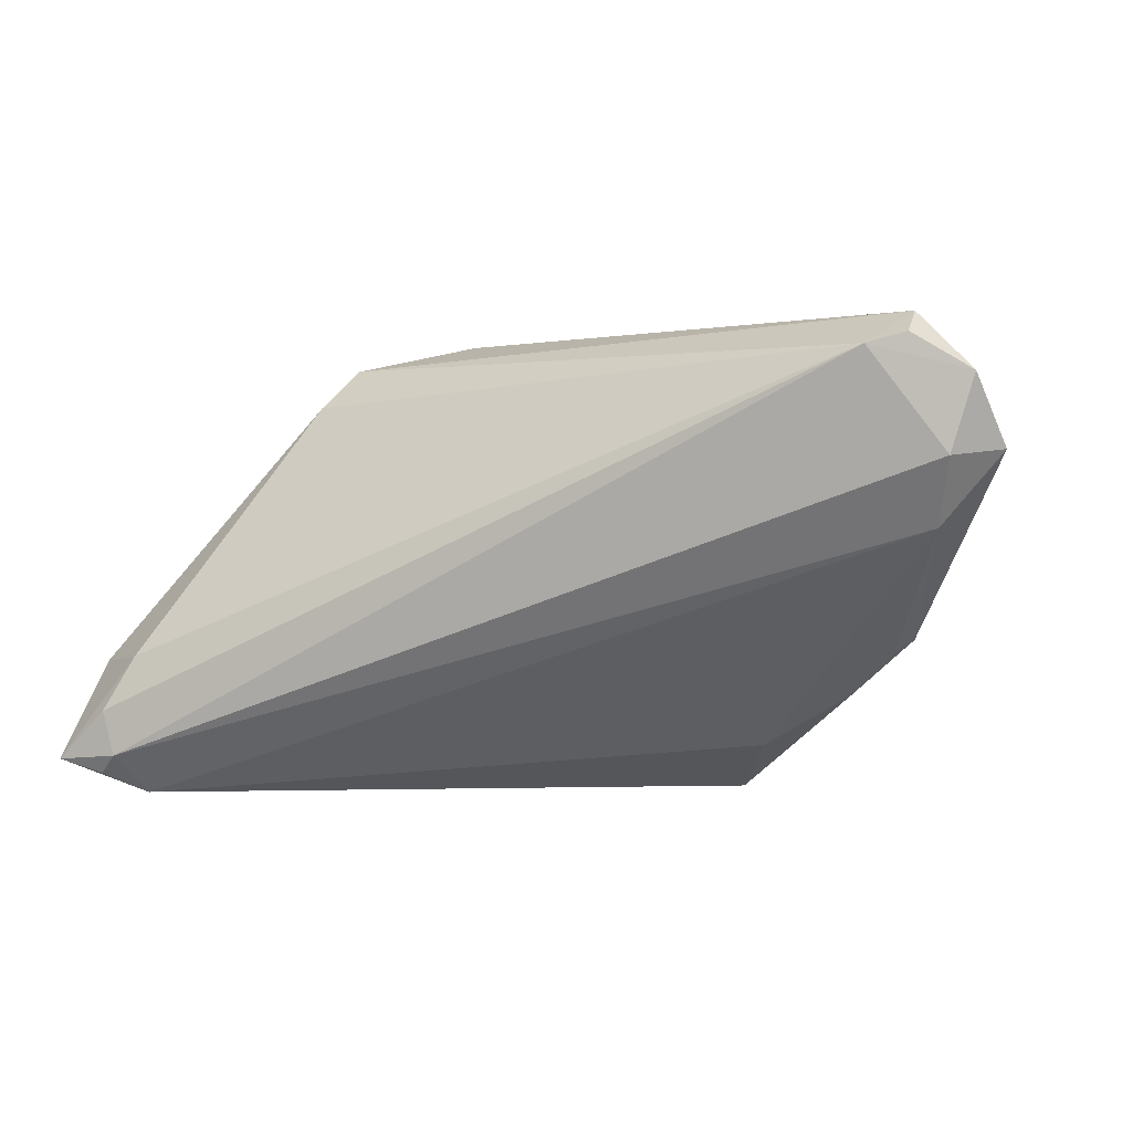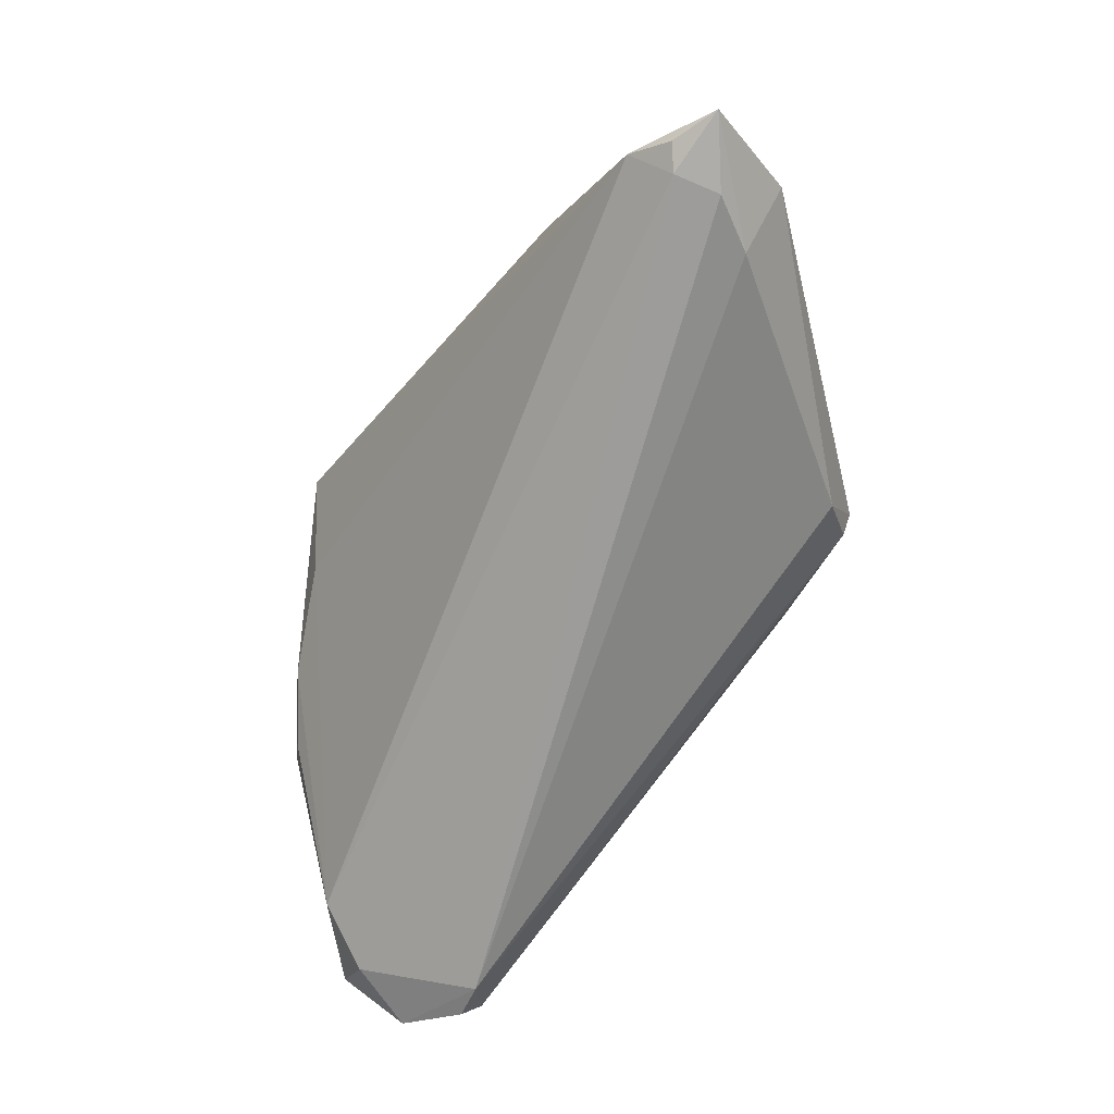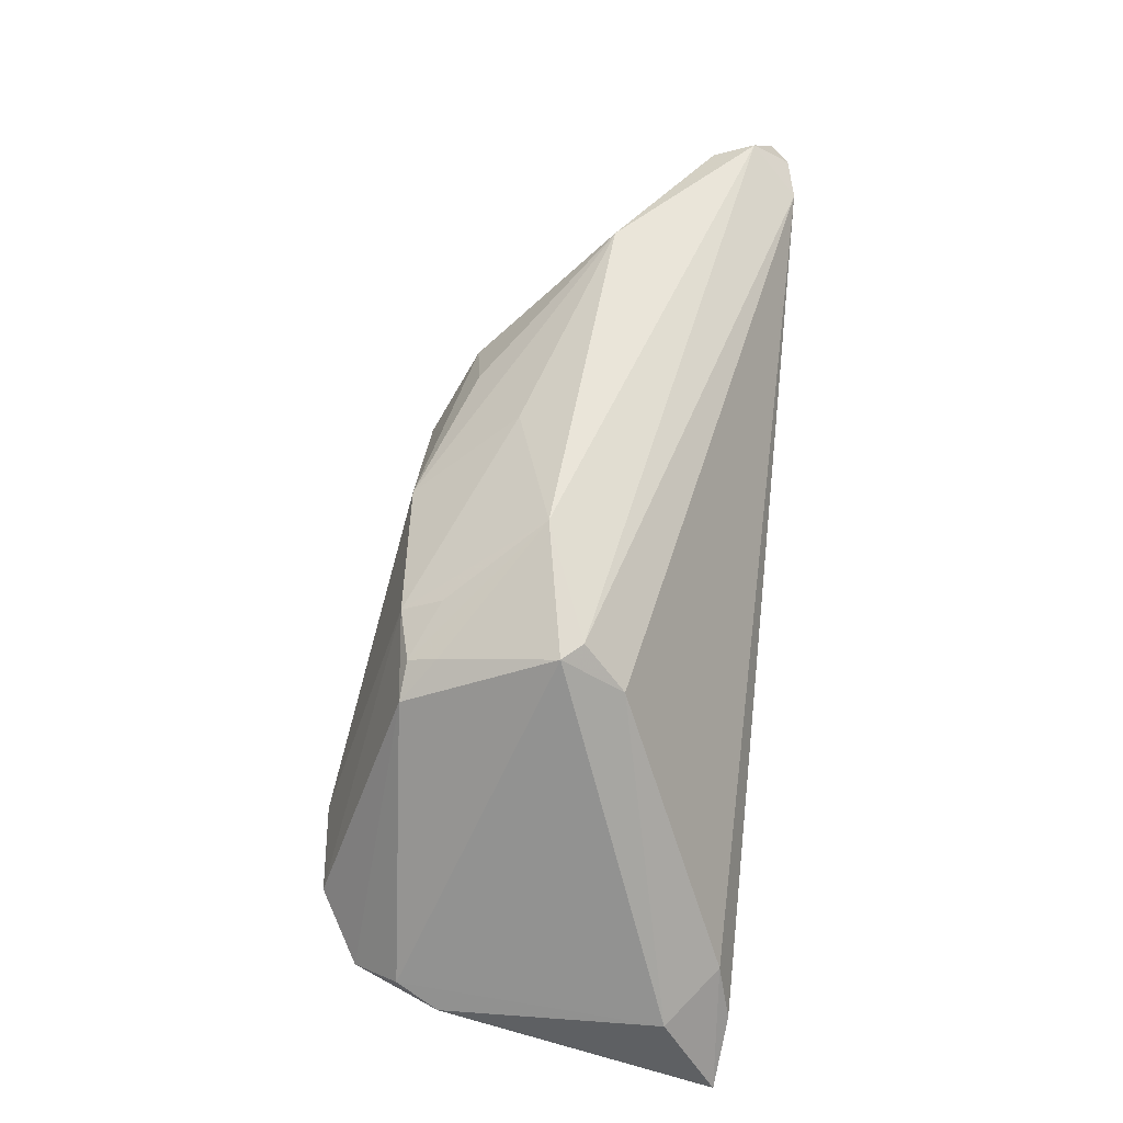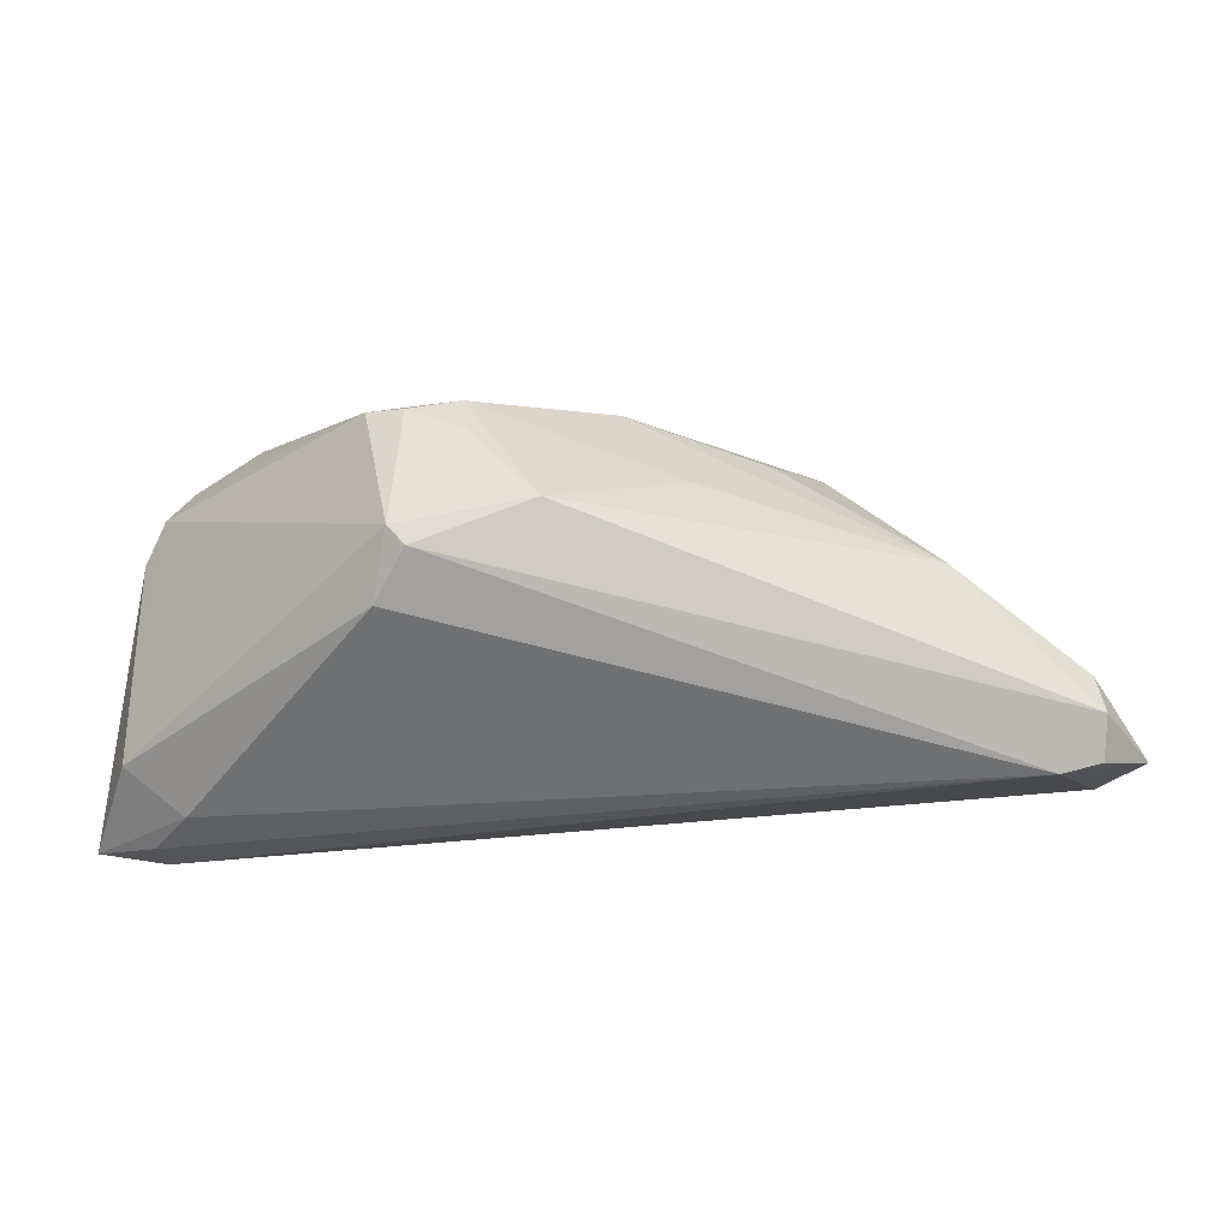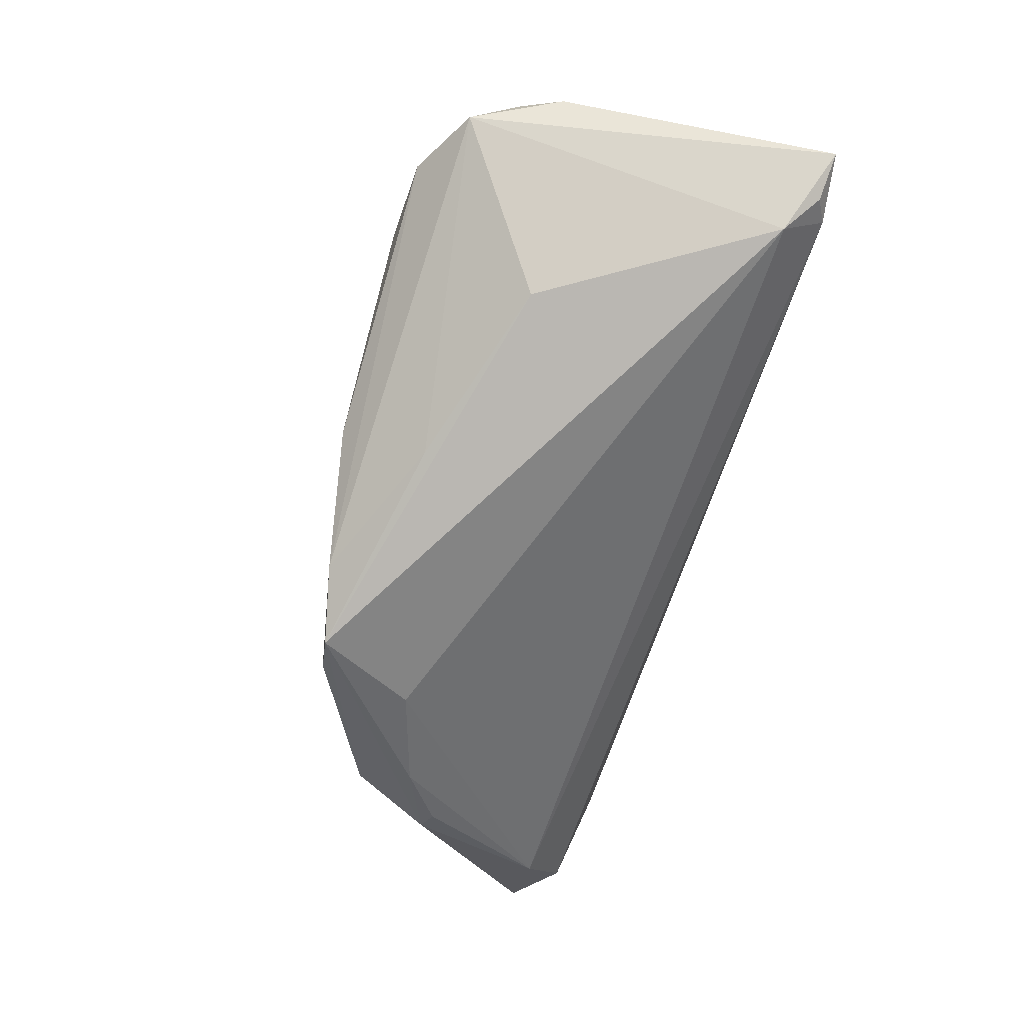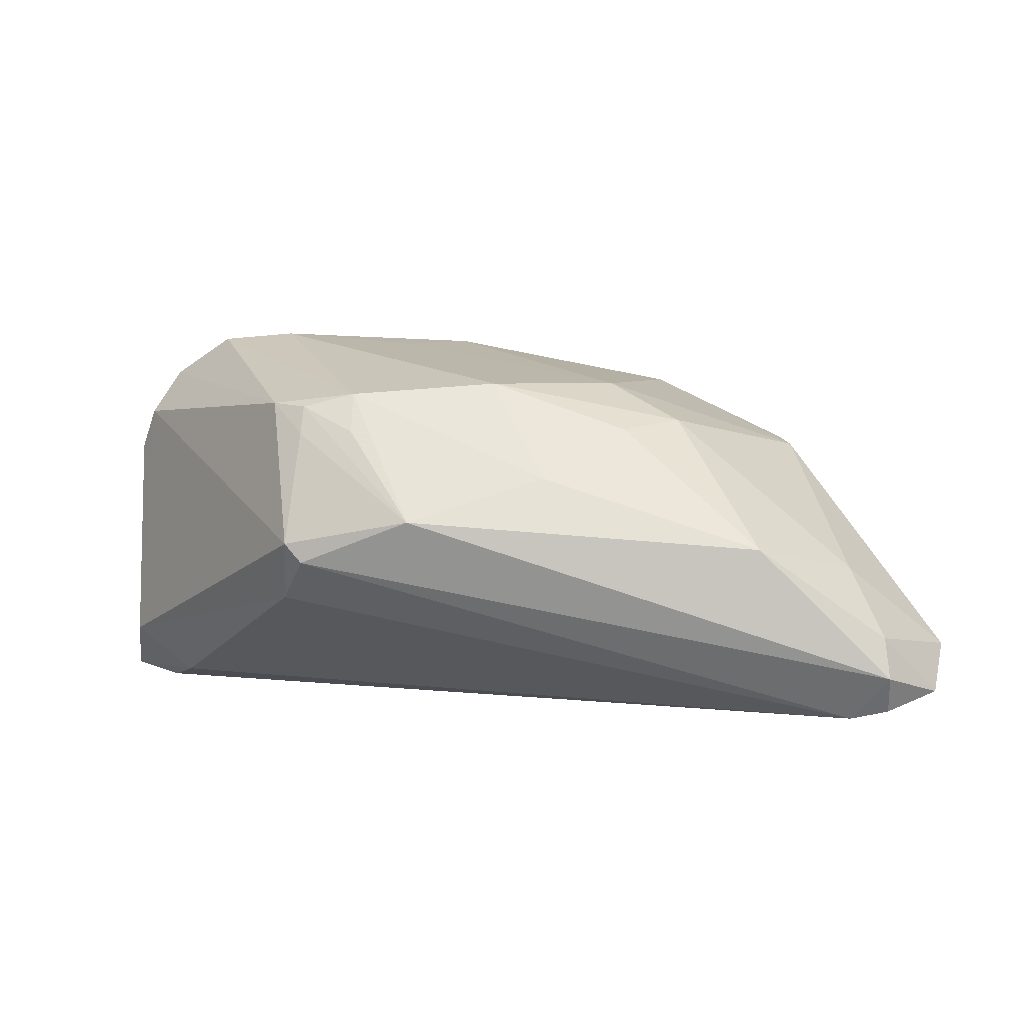
<metadata>
{"format":"obj","ext":"obj","renderer":"f3d","projection":"perspective","resolution":1024,"background":"white","views":[{"elev":-2.4,"azim":-158.8,"up":"+Y"},{"elev":-70.3,"azim":51.3,"up":"+Z"},{"elev":57.4,"azim":95.9,"up":"+Y"},{"elev":-24.7,"azim":170.7,"up":"+Z"},{"elev":-79.4,"azim":73.9,"up":"+Y"},{"elev":3.0,"azim":-178.5,"up":"+Z"}]}
</metadata>
<code>
v 0.04915 -0.02328 -0.02521
v -0.04383 0.02213 -0.02521
v 0.05743 -0.02382 -0.02419
v -0.01734 -0.02793 0.0192
v -0.02169 -0.02303 0.01882
v -0.03839 -0.01139 0.01031
v 0.02649 0.01838 0.01461
v -0.03934 -0.007023 0.009398
v 0.009014 -0.02687 0.01372
v -0.01361 0.006732 0.01779
v 0.05167 -0.02548 -0.02369
v -0.03173 0.02615 -0.003362
v 0.02006 0.02123 0.01136
v 0.05456 -0.01458 0.009048
v 0.01477 -0.01074 0.02374
v -0.04836 0.02335 -0.02408
v -0.05001 0.002675 -0.01706
v -0.02221 0.01234 0.01284
v -0.00846 -0.02527 0.02133
v 0.02006 0.01846 0.01623
v 0.001872 0.01552 0.01761
v 0.04729 -0.01123 -0.02356
v 0.0282 0.02453 -0.002805
v 0.05068 -0.01785 -0.02521
v 0.02891 0.0198 -0.01003
v 0.02613 0.02488 -0.005205
v 0.02676 0.01977 0.01112
v -0.05514 0.01908 -0.02207
v 0.01243 0.02793 0.0001114
v 0.04944 -0.01581 0.01976
v 0.03061 0.01603 0.01509
v 0.0417 -0.01239 0.02454
v 0.05488 -0.01177 -0.01762
v -0.04772 0.02433 -0.01462
v -0.04363 -0.009308 0.0003706
v -0.03531 -0.01579 0.00392
v 0.007364 -0.01874 0.02441
v 0.03219 -0.009894 0.02521
v -0.04445 0.01622 -0.006367
v -0.02338 -0.02216 0.007446
v -0.004634 0.02353 0.005445
v -0.05229 0.01014 -0.022
v -0.01501 0.01699 0.01165
v -0.05743 0.01108 -0.01679
v 0.05252 -0.01224 0.01407
v -0.04164 -0.01046 -0.0007666
v 0.03119 -0.02668 0.006598
v -0.04813 0.0262 -0.0196
v 0.04714 -0.02793 -0.02026
f 49 47 4
f 3 30 49
f 30 47 49
f 44 17 35
f 4 47 9
f 9 47 30
f 22 33 3
f 42 17 44
f 17 49 40
f 40 49 4
f 4 9 19
f 19 9 30
f 38 37 32
f 32 19 30
f 37 19 32
f 20 38 32
f 43 12 18
f 21 38 20
f 21 43 18
f 12 43 21
f 24 22 3
f 33 22 25
f 3 49 11
f 23 25 26
f 33 25 23
f 33 23 45
f 6 35 4
f 44 35 6
f 6 8 44
f 18 12 39
f 39 8 18
f 44 8 39
f 17 40 36
f 4 35 36
f 36 40 4
f 41 21 20
f 12 21 41
f 26 48 29
f 29 23 26
f 29 48 12
f 27 23 29
f 12 41 29
f 29 41 20
f 7 27 29
f 28 42 44
f 5 19 37
f 4 19 5
f 5 6 4
f 8 6 5
f 10 5 37
f 10 21 18
f 18 8 10
f 8 5 10
f 17 42 1
f 1 24 3
f 3 11 1
f 1 49 17
f 1 11 49
f 2 25 22
f 2 48 26
f 26 25 2
f 42 28 2
f 22 24 2
f 2 1 42
f 24 1 2
f 31 23 27
f 31 45 23
f 31 27 7
f 31 7 20
f 20 32 31
f 31 32 30
f 30 45 31
f 3 33 14
f 33 45 14
f 14 30 3
f 14 45 30
f 12 48 34
f 34 39 12
f 44 39 34
f 34 28 44
f 48 28 34
f 46 35 17
f 17 36 46
f 46 36 35
f 20 7 13
f 13 29 20
f 7 29 13
f 38 21 15
f 21 10 15
f 15 37 38
f 15 10 37
f 16 28 48
f 48 2 16
f 16 2 28

</code>
